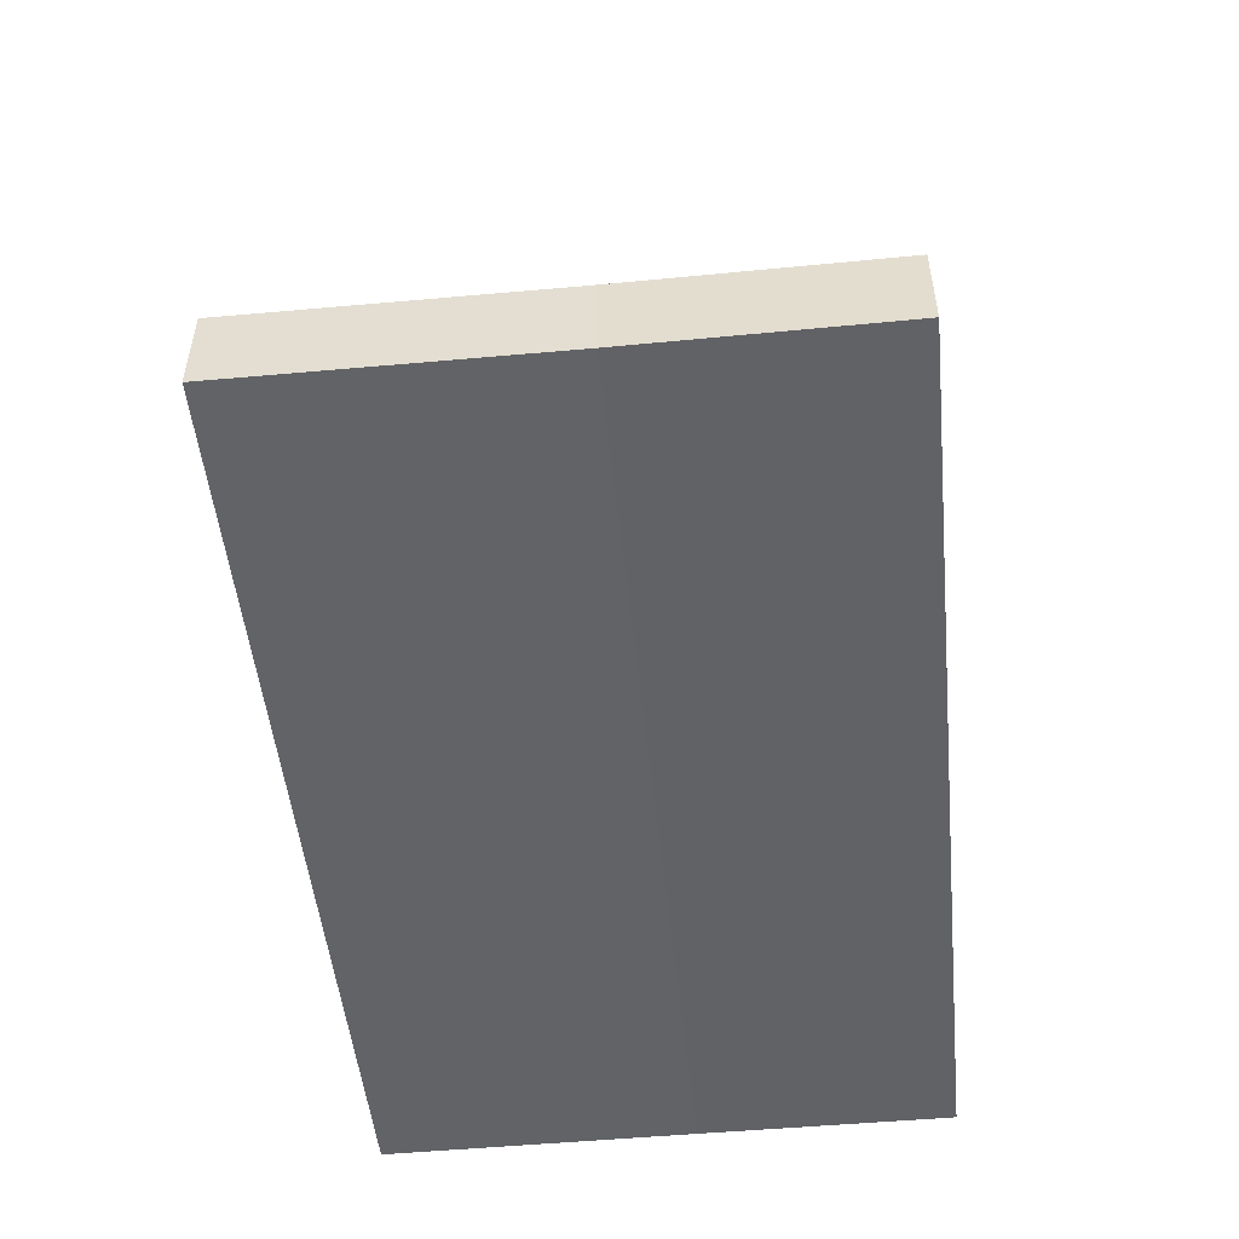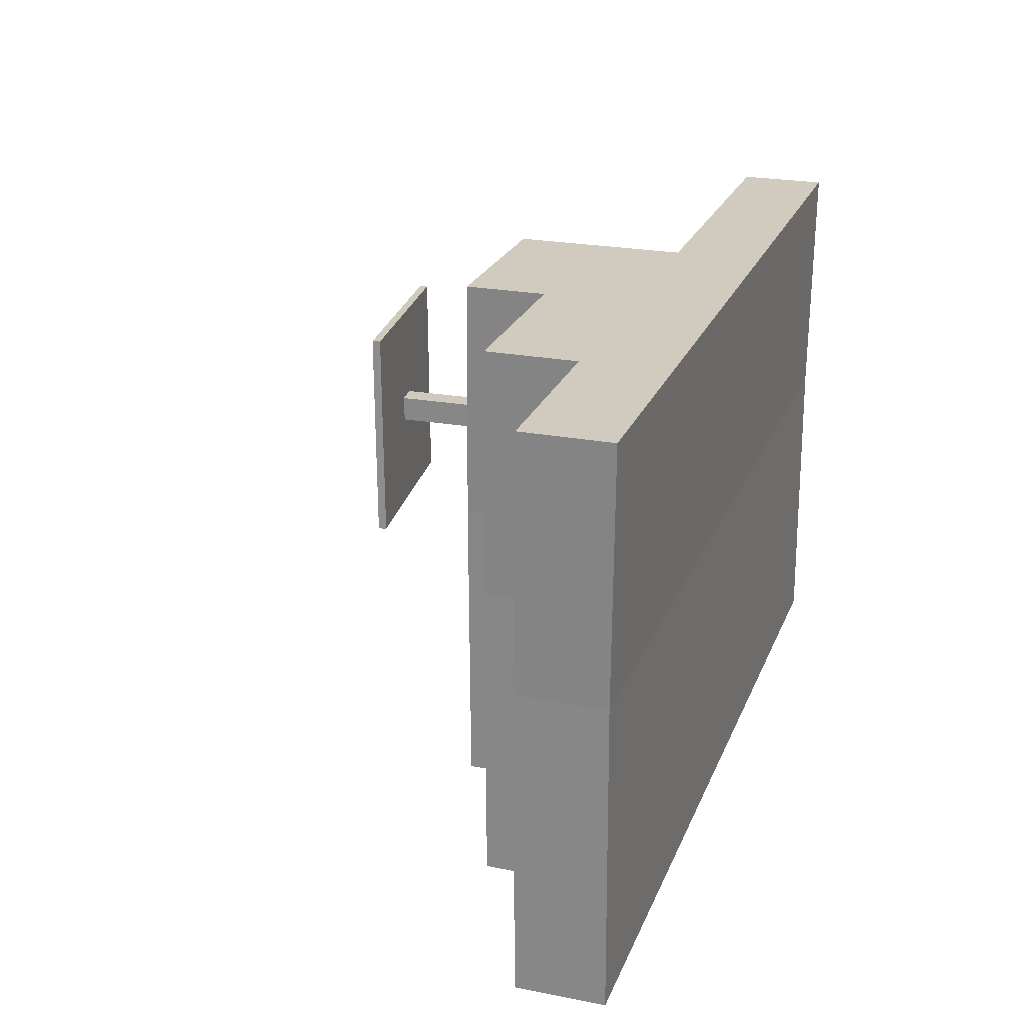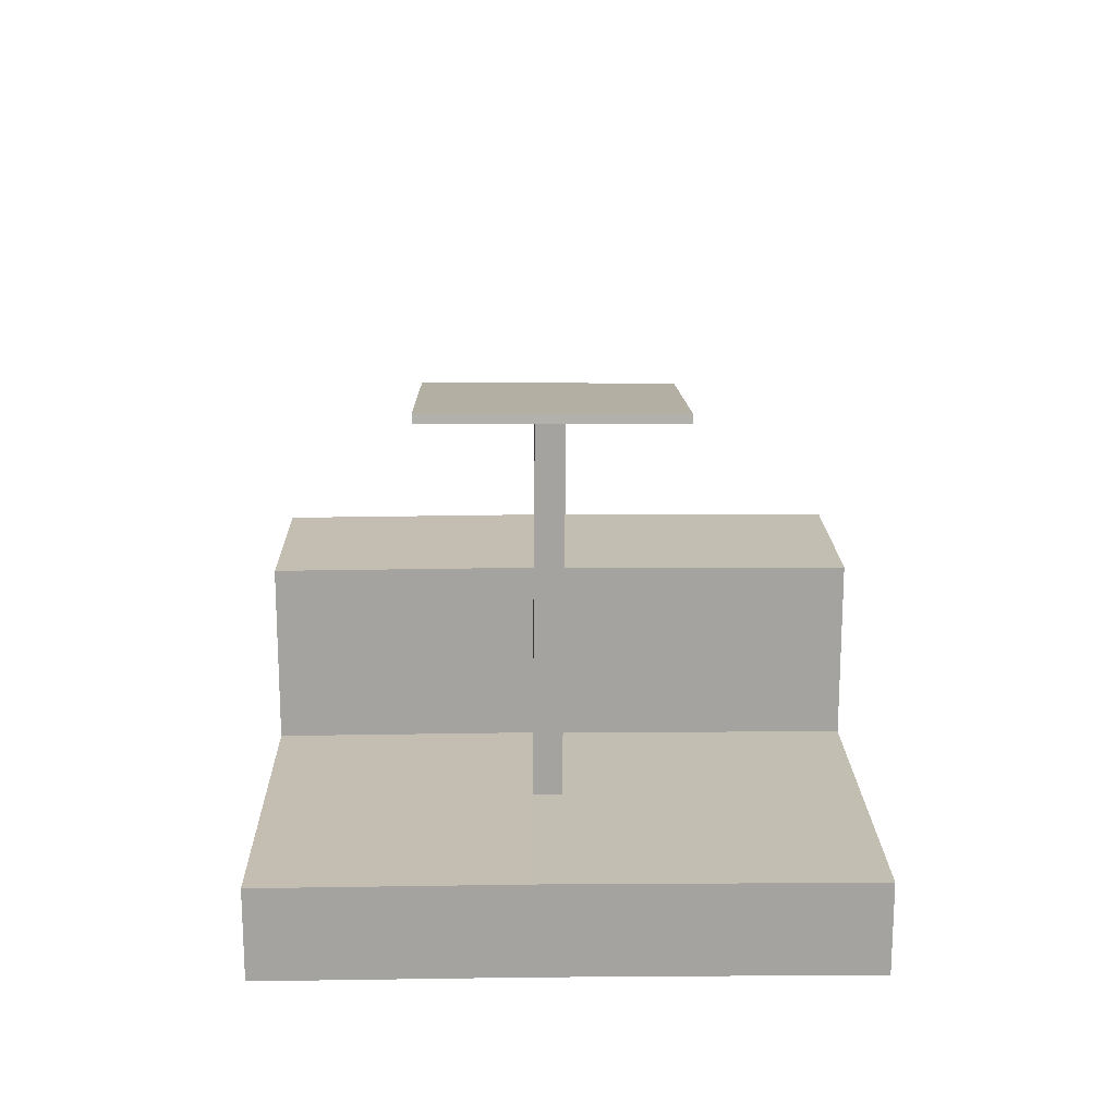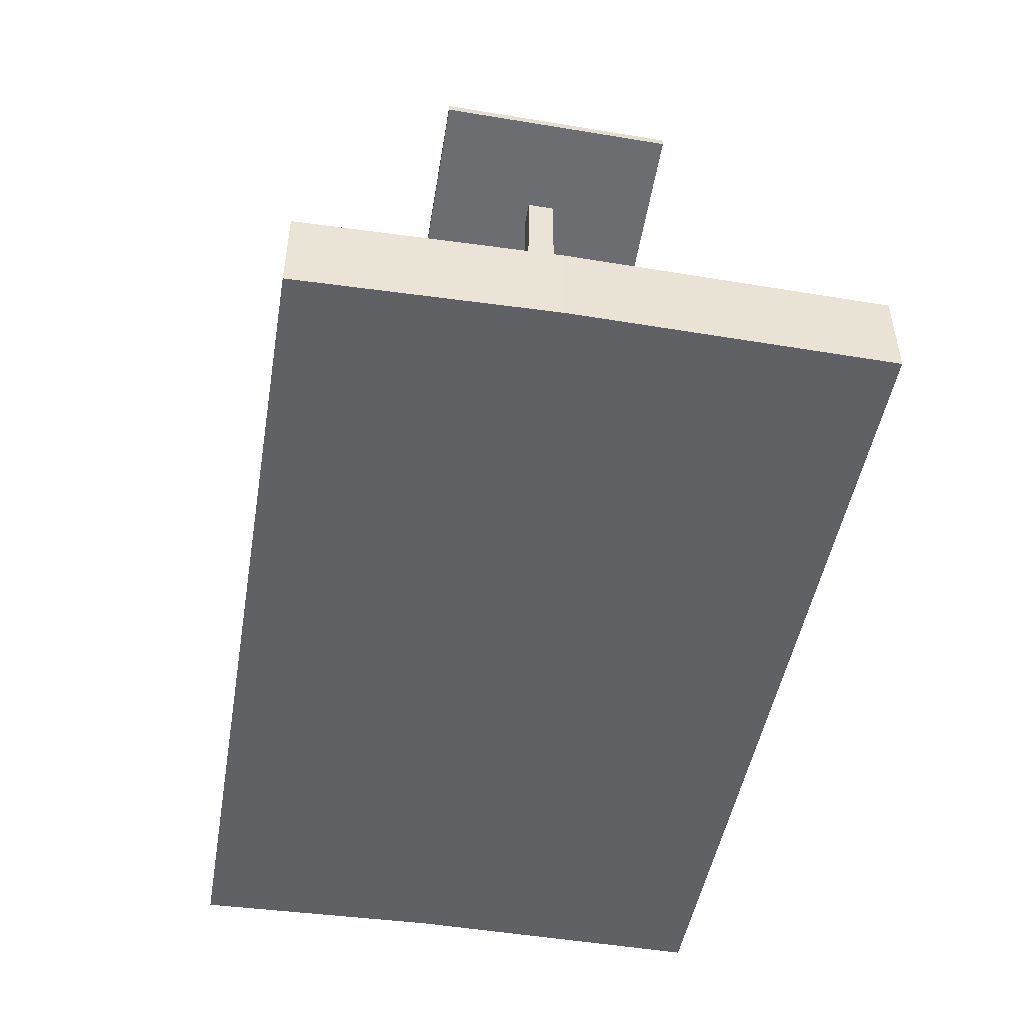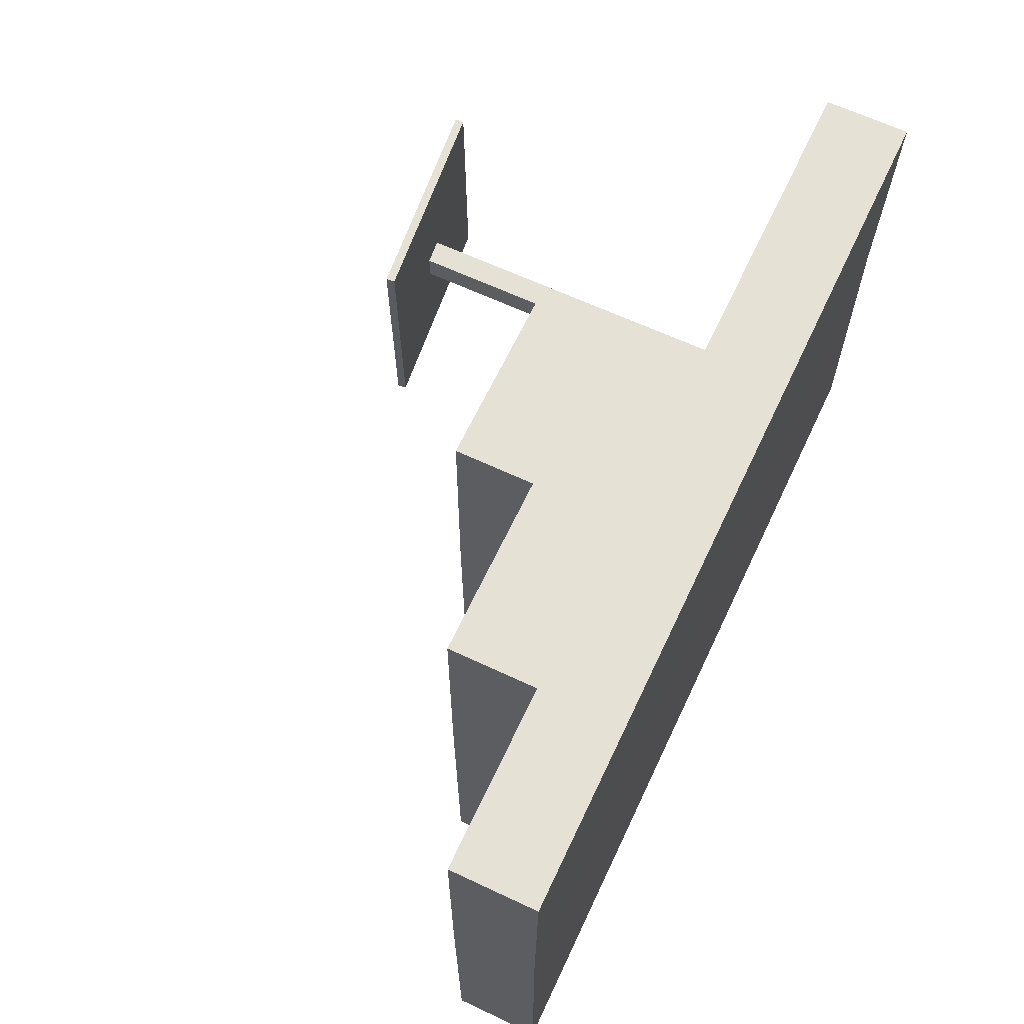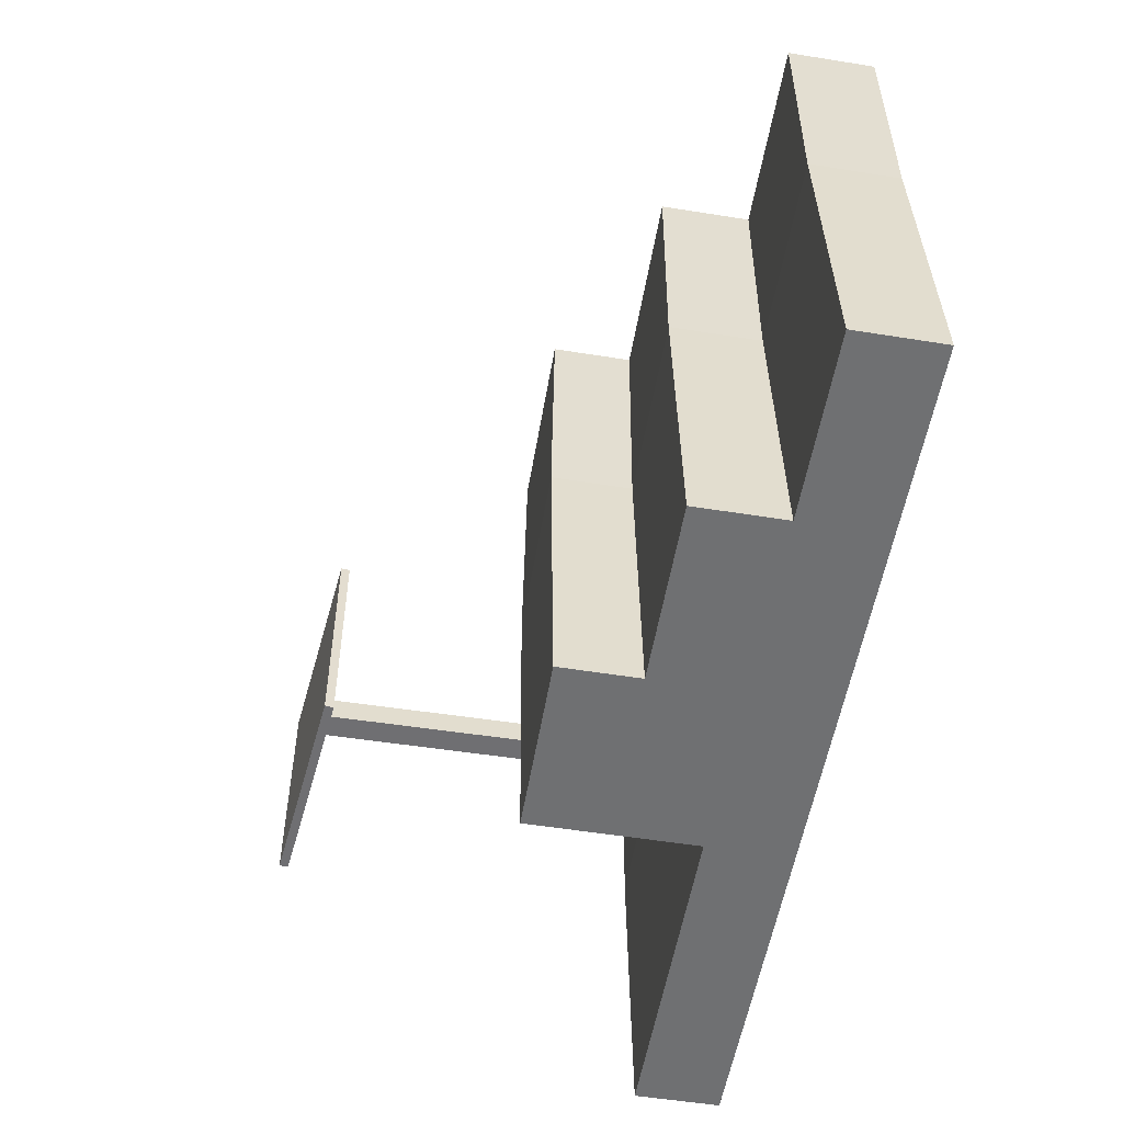
<metadata>
{"format":"obj","ext":"obj","renderer":"f3d","projection":"perspective","resolution":1024,"background":"white","views":[{"elev":-50.7,"azim":-84.2,"up":"+Y"},{"elev":23.3,"azim":-71.8,"up":"+Z"},{"elev":17.3,"azim":88.8,"up":"+Y"},{"elev":-47.8,"azim":80.3,"up":"+Y"},{"elev":65.1,"azim":-64.7,"up":"+Z"},{"elev":-54.8,"azim":-99.6,"up":"+Z"}]}
</metadata>
<code>
o Cube.001
v -0.3232 0.167 0.1043
v -0.9898 0.167 0.1043
v -1 0.1576 1
v -0.3333 0.1576 1
v -0.3232 -0.1481 0.1043
v -0.3333 -0.1576 1
v -1 -0.1576 1
v -0.9898 -0.1481 0.1043
v 1.564 -0.1481 0.1043
v 2.251 -0.1481 0.1043
v 2.241 -0.1576 1
v 1.554 -0.1576 1
v -0.9907 0.1662 0.005158
v -1 0.1576 -1
v -1 -0.1576 -1
v -0.9907 -0.149 0.005158
v -0.3333 -0.1576 -1
v -0.3333 0.1576 -1
v 1 -0.1576 -1
v 0.3333 -0.1576 -1
v 0.3333 0.1576 -1
v 1 0.1576 -1
v 1 0.1576 1
v 0.3333 0.1576 1
v 0.3333 -0.1576 1
v 1 -0.1576 1
v 1.01 -0.1481 0.1043
v 0.3435 -0.1481 0.1043
v -0.3333 0.4846 -1
v 0.3333 0.4846 -1
v 0.3333 0.4846 1
v -0.3333 0.4846 1
v 1.01 0.4941 0.1043
v 1.01 0.7875 0.1043
v 1 0.778 1
v 1 0.4846 1
v 0.3435 0.4941 0.1043
v -0.3232 0.4941 0.1043
v 1.01 0.167 0.1043
v -0.3241 0.1662 0.005158
v -0.3241 0.4932 0.005158
v 1 0.4846 -1
v 0.3435 0.7875 0.1043
v 0.3333 0.778 1
v 0.3426 0.4932 0.005158
v 0.3426 0.7866 0.005158
v 0.3333 0.778 -1
v 1 0.778 -1
v 2.251 0.167 0.1043
v 2.241 0.1576 1
v 1.554 0.1576 1
v 1.554 0.1576 -1
v 2.241 0.1576 -1
v 2.241 -0.1576 -1
v 1.554 -0.1576 -1
v 1.563 0.1662 0.005158
v 2.251 0.1662 0.005159
v 1.009 0.1662 0.005158
v 1.47 0.1662 0.005158
v 1.461 0.1576 -1
v 1.461 -0.1576 -1
v 1.461 -0.1576 1
v 1.461 0.1576 1
v 1.471 -0.1481 0.1043
v 1.47 -0.149 0.005159
v 1.563 -0.149 0.005159
v 1.564 0.167 0.1043
v 1.471 0.167 0.1043
v 1.009 -0.149 0.005159
v 2.251 -0.149 0.005159
v 1.009 0.7866 0.005158
v 1.009 0.4932 0.005158
v 0.3426 -0.149 0.005158
v -0.3241 -0.149 0.005158
v 1.472 1.478 -0.006116
v 1.564 1.488 -0.006116
v 1.12 1.437 -0.3801
v 1.909 1.522 -0.3801
v 1.565 1.489 0.09299
v 1.472 1.479 0.09299
v 1.906 1.554 -0.3803
v 1.913 1.562 0.4667
v 1.916 1.53 0.4669
v 1.127 1.445 0.4669
v 1.123 1.477 0.4667
v 1.116 1.469 -0.3803
f 1 2 3 4
f 5 6 7 8
f 9 10 11 12
f 4 3 7 6
f 13 14 15 16
f 17 15 14 18
f 19 20 21 22
f 20 17 18 21
f 23 24 25 26
f 24 4 6 25
f 27 26 25 28
f 28 25 6 5
f 18 29 30 21
f 24 31 32 4
f 33 34 35 36
f 37 38 32 31
f 39 33 36 23
f 40 41 29 18
f 23 36 31 24
f 21 30 42 22
f 34 43 44 35
f 45 46 47 30
f 36 35 44 31
f 30 47 48 42
f 49 50 11 10
f 12 11 50 51
f 52 53 54 55
f 56 57 53 52
f 58 59 60 22
f 22 60 61 19
f 26 62 63 23
f 27 64 62 26
f 59 56 52 60
f 60 52 55 61
f 62 12 51 63
f 64 9 12 62
f 65 66 9 64
f 63 51 67 68
f 69 65 64 27
f 23 63 68 39
f 51 50 49 67
f 57 49 10 70
f 31 44 43 37
f 71 46 43 34
f 4 32 38 1
f 58 72 33 39
f 45 41 38 37
f 72 71 34 33
f 73 28 5 74
f 69 27 28 73
f 3 2 8 7
f 66 70 10 9
f 74 5 8 16
f 40 13 2 1
f 18 14 13 40
f 17 74 16 15
f 55 54 70 66
f 19 69 73 20
f 20 73 74 17
f 42 48 71 72
f 30 29 41 45
f 22 42 72 58
f 48 47 46 71
f 53 57 70 54
f 19 61 65 69
f 61 55 66 65
f 59 75 76 56
f 39 68 59 58
f 67 49 57 56
f 37 43 46 45
f 1 38 41 40
f 2 13 16 8
f 75 77 78 76
f 56 76 79 67
f 68 80 75 59
f 67 79 80 68
f 78 81 82 83
f 76 78 83 79
f 79 83 84 80
f 80 84 77 75
f 85 82 81 86
f 83 82 85 84
f 84 85 86 77
f 77 86 81 78

</code>
